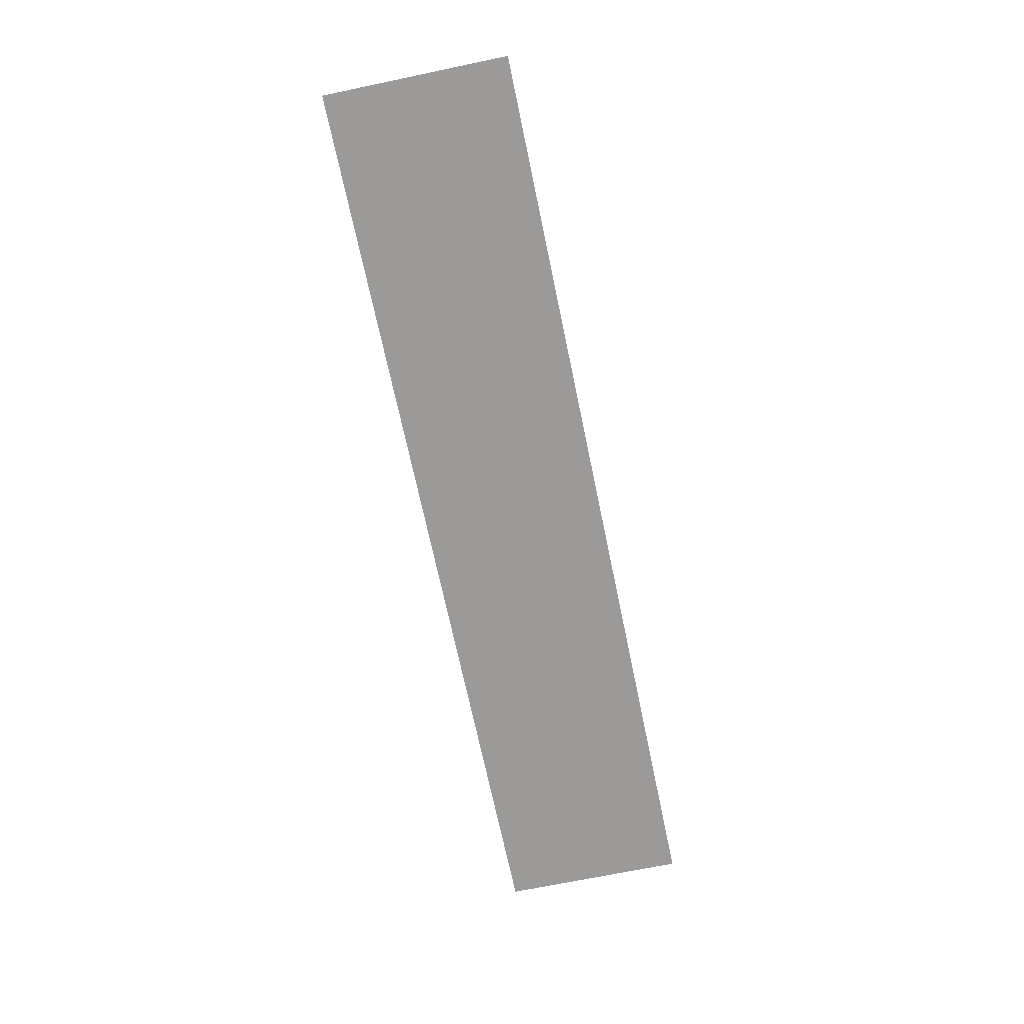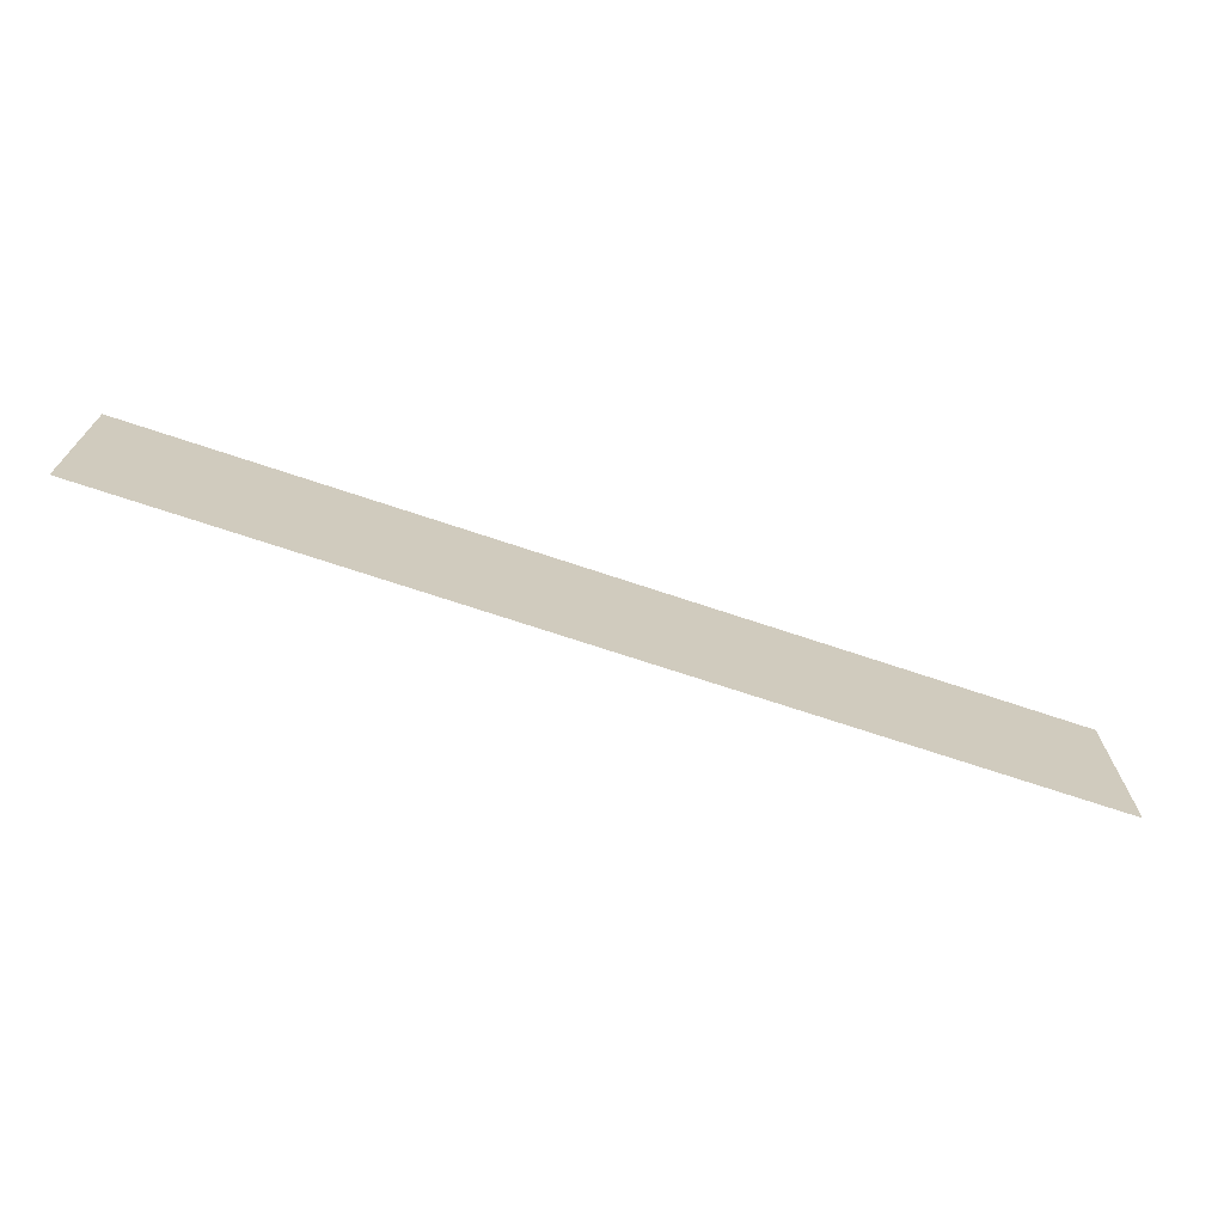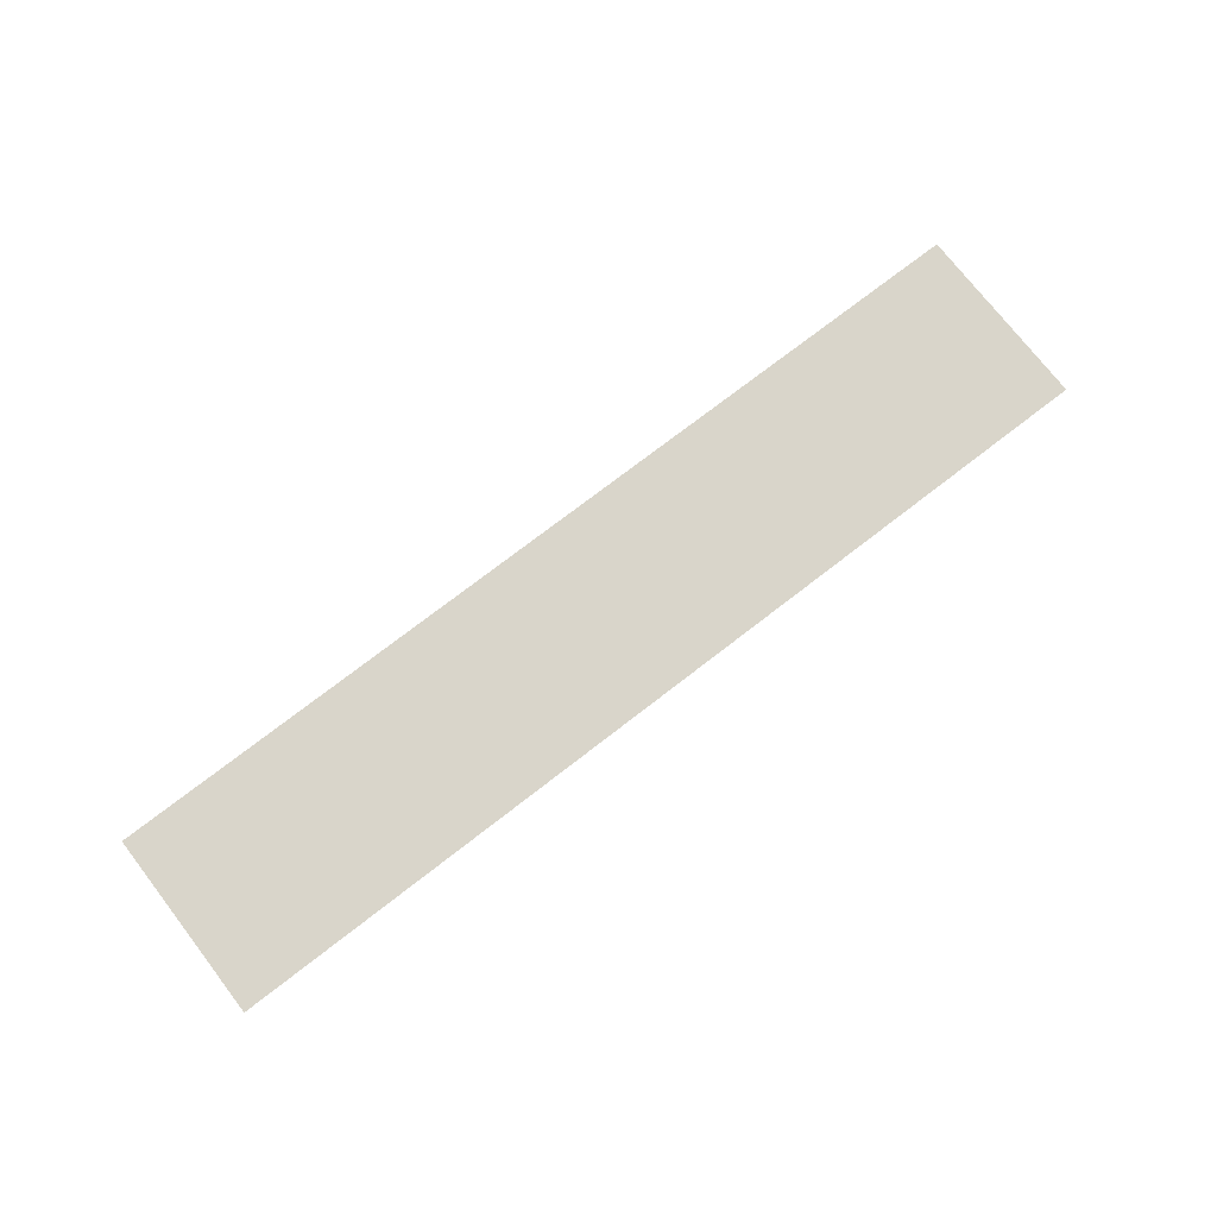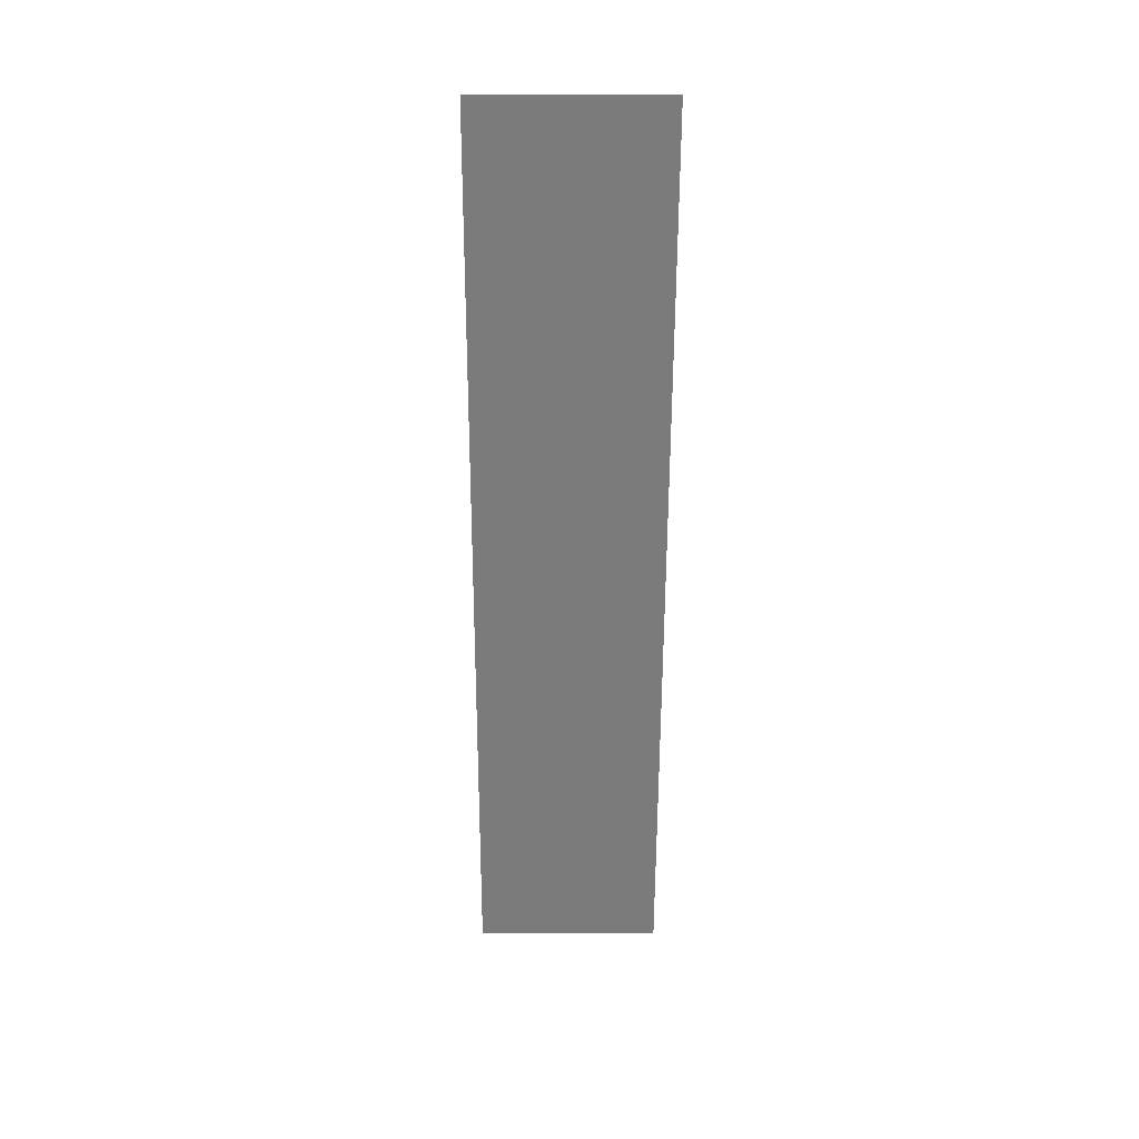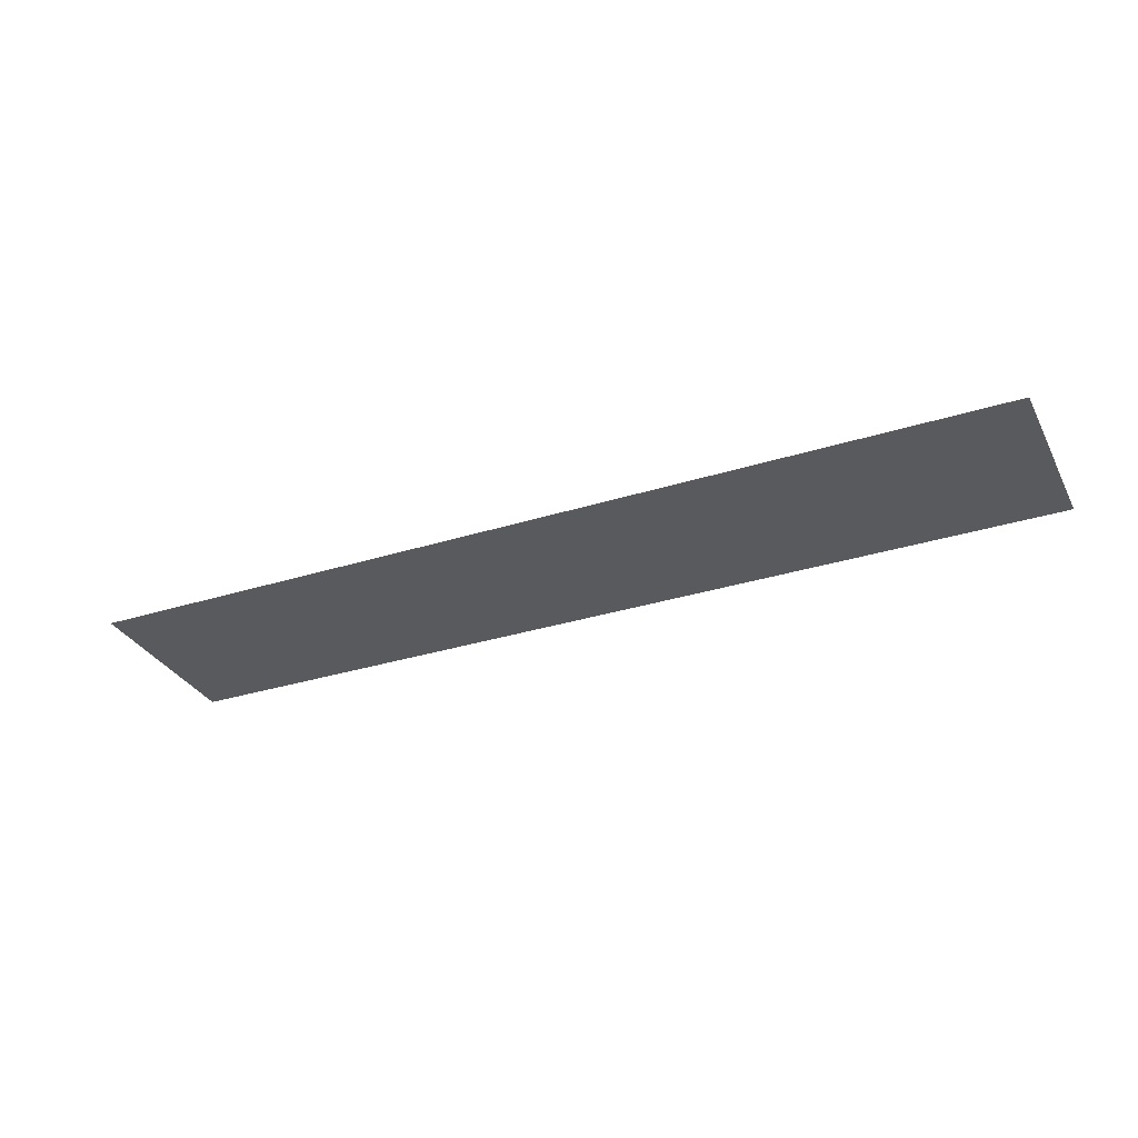
<metadata>
{"format":"obj","ext":"obj","renderer":"f3d","projection":"perspective","resolution":1024,"background":"white","views":[{"elev":-69.3,"azim":-78.2,"up":"+Y"},{"elev":-70.0,"azim":161.4,"up":"+Z"},{"elev":74.6,"azim":142.3,"up":"+Y"},{"elev":-58.5,"azim":-90.2,"up":"+Y"},{"elev":-31.8,"azim":24.0,"up":"+Y"}]}
</metadata>
<code>
v    58.27 -14.01 -8.844
v    59.27 -14.01 -8.644
v    59.27 -14.01 -8.844
v    58.27 -14.01 -8.844
v    58.27 -14.01 -8.644
g object0
f 1 2 3
f 2 4 5

</code>
